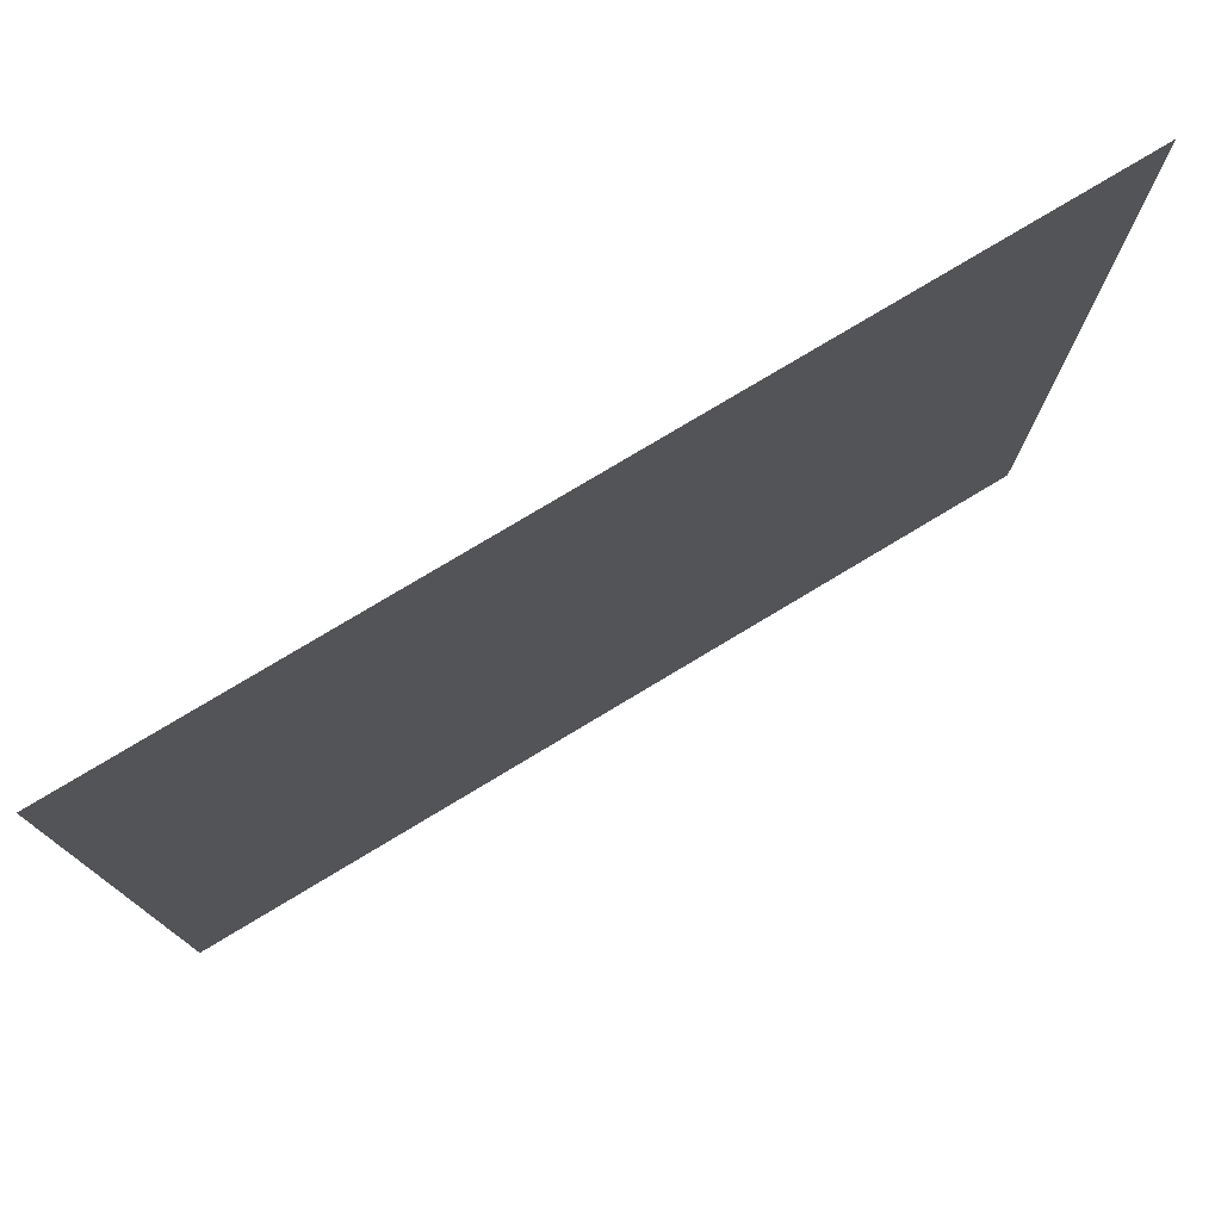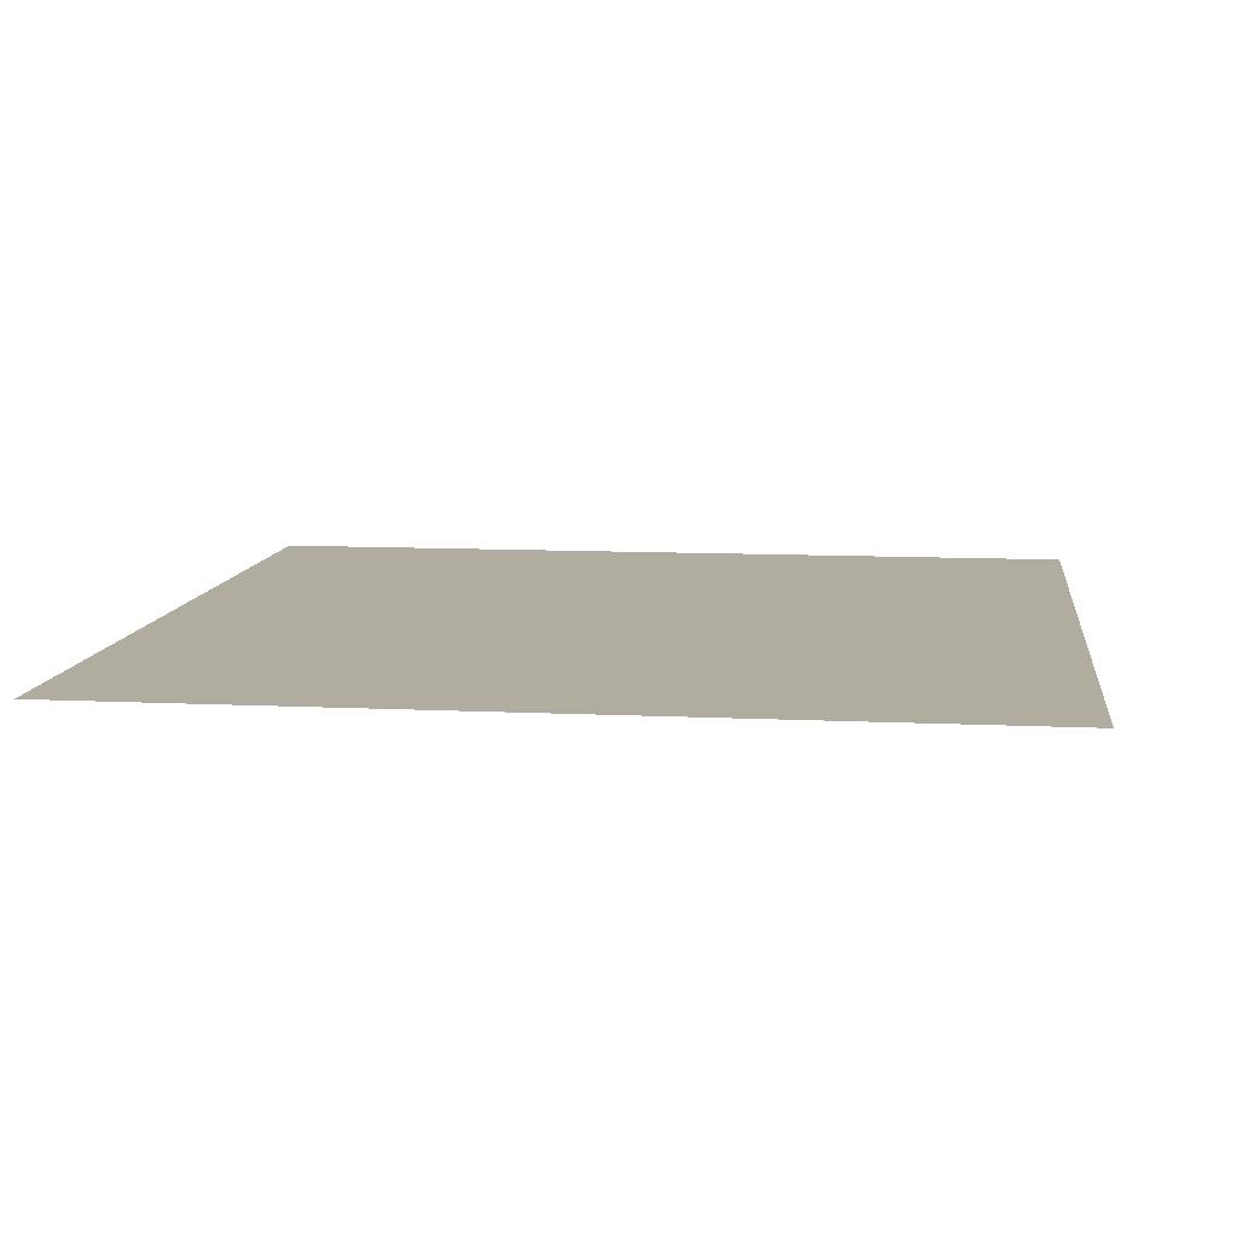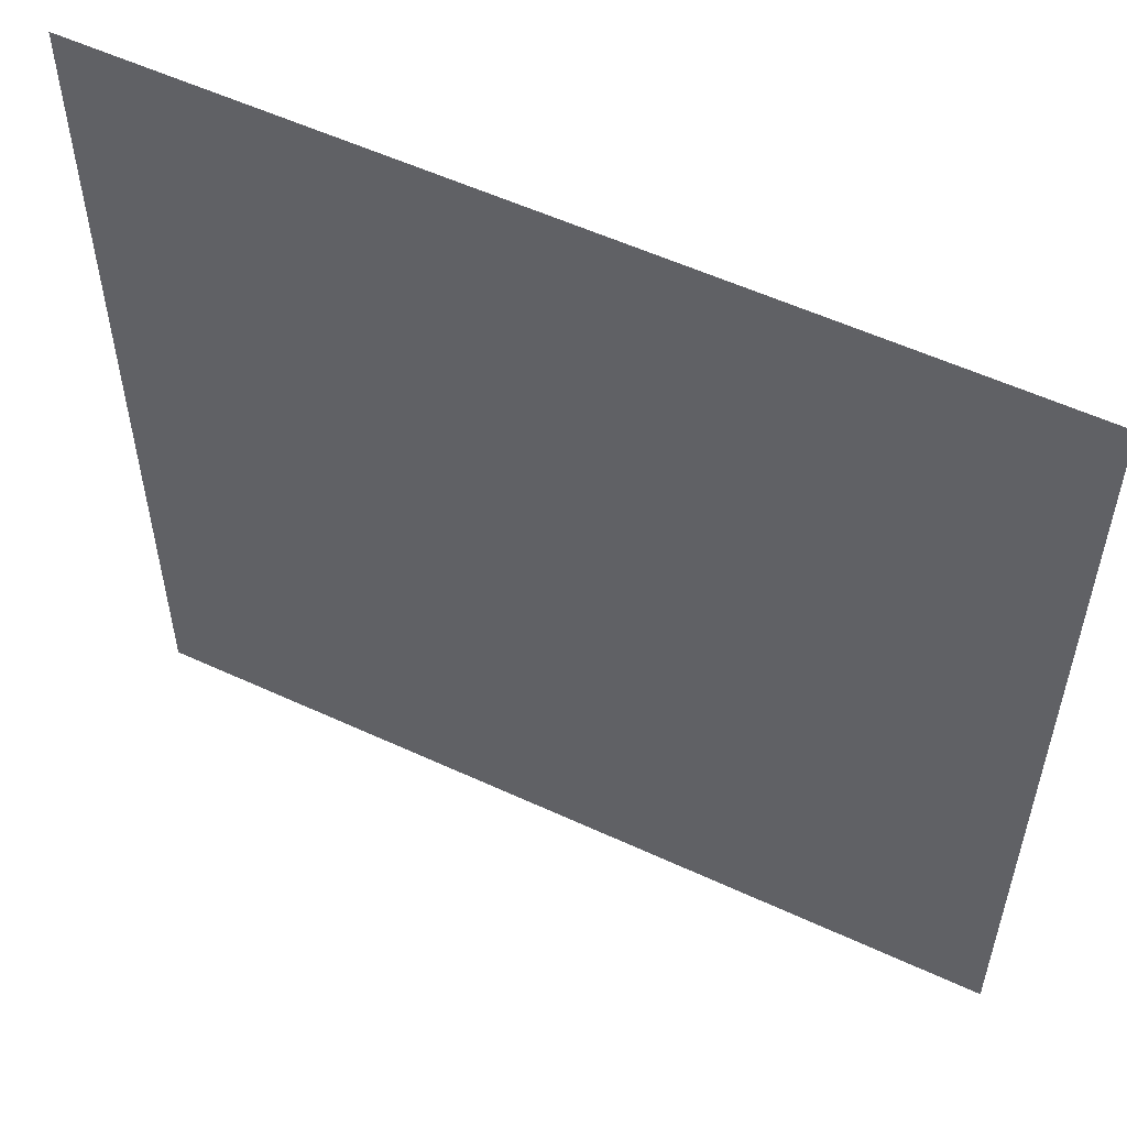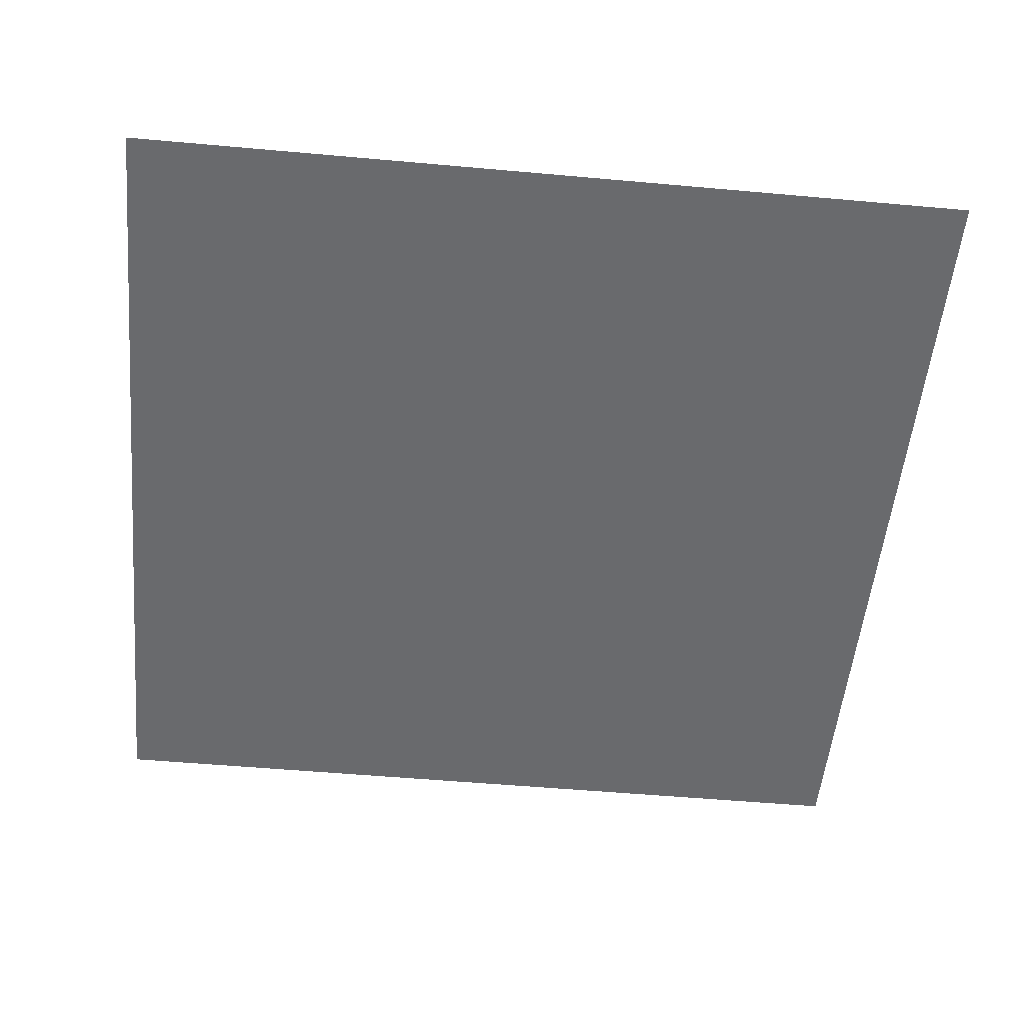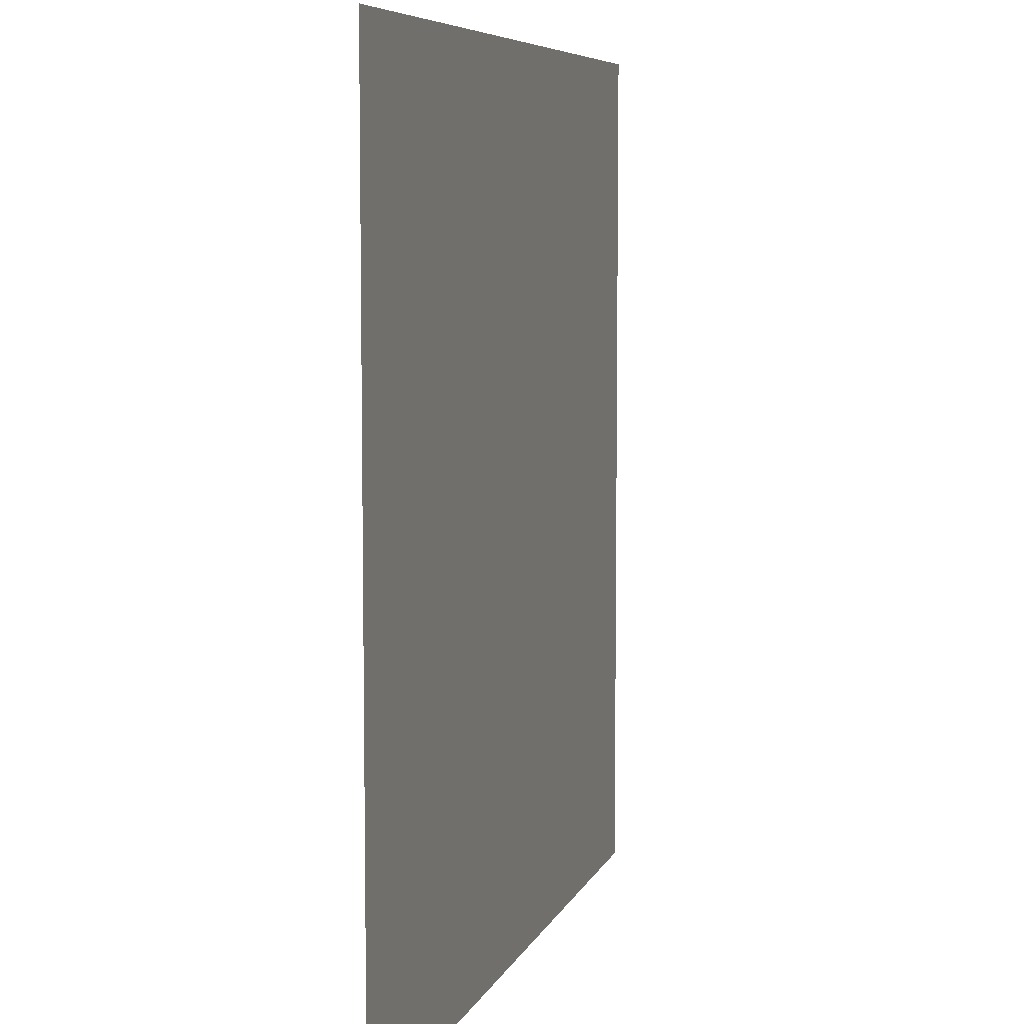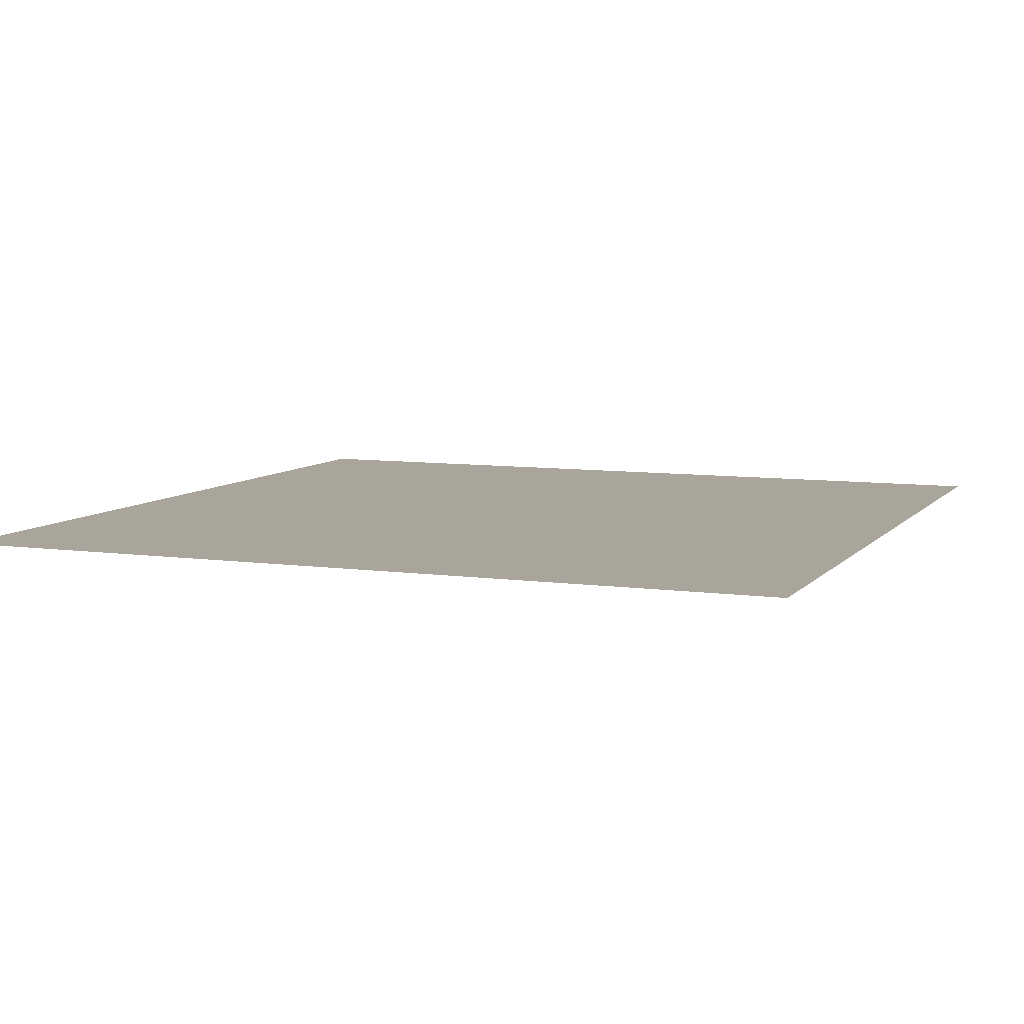
<metadata>
{"format":"obj","ext":"obj","renderer":"f3d","projection":"perspective","resolution":1024,"background":"white","views":[{"elev":77.8,"azim":-31.0,"up":"+Z"},{"elev":9.9,"azim":-172.8,"up":"+Y"},{"elev":55.4,"azim":26.0,"up":"+Z"},{"elev":-53.1,"azim":84.5,"up":"+Y"},{"elev":6.9,"azim":-74.7,"up":"+Z"},{"elev":7.7,"azim":-68.2,"up":"+Y"}]}
</metadata>
<code>
v 5 0 5
v 5 0 -1.589e-07
v 6.358e-07 0 -1.589e-07
v 6.358e-07 0 5
g SD_Env_Ceiling_Stone_27_2254_514
f 1 3 2
f 1 4 3

</code>
